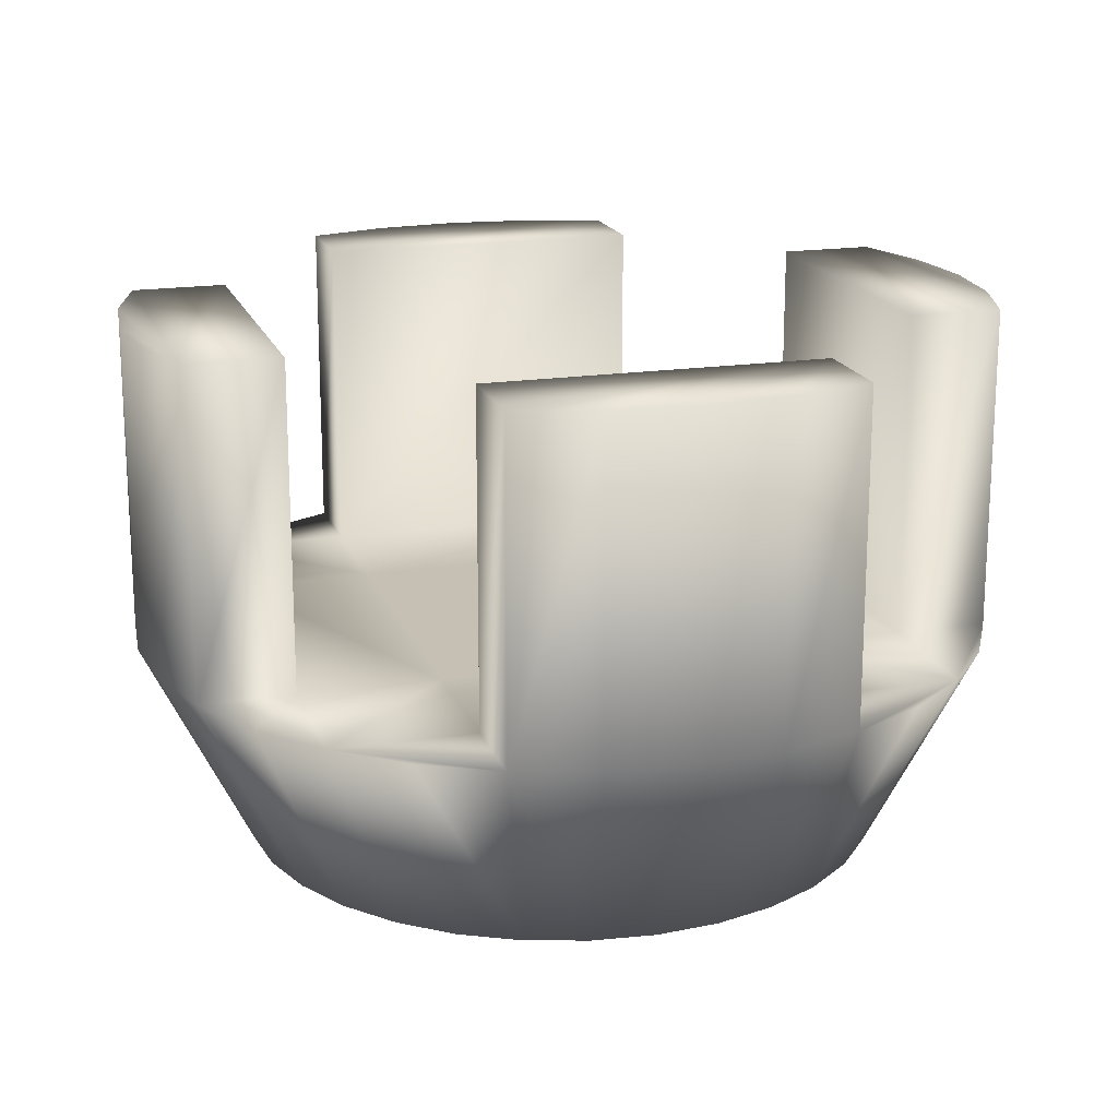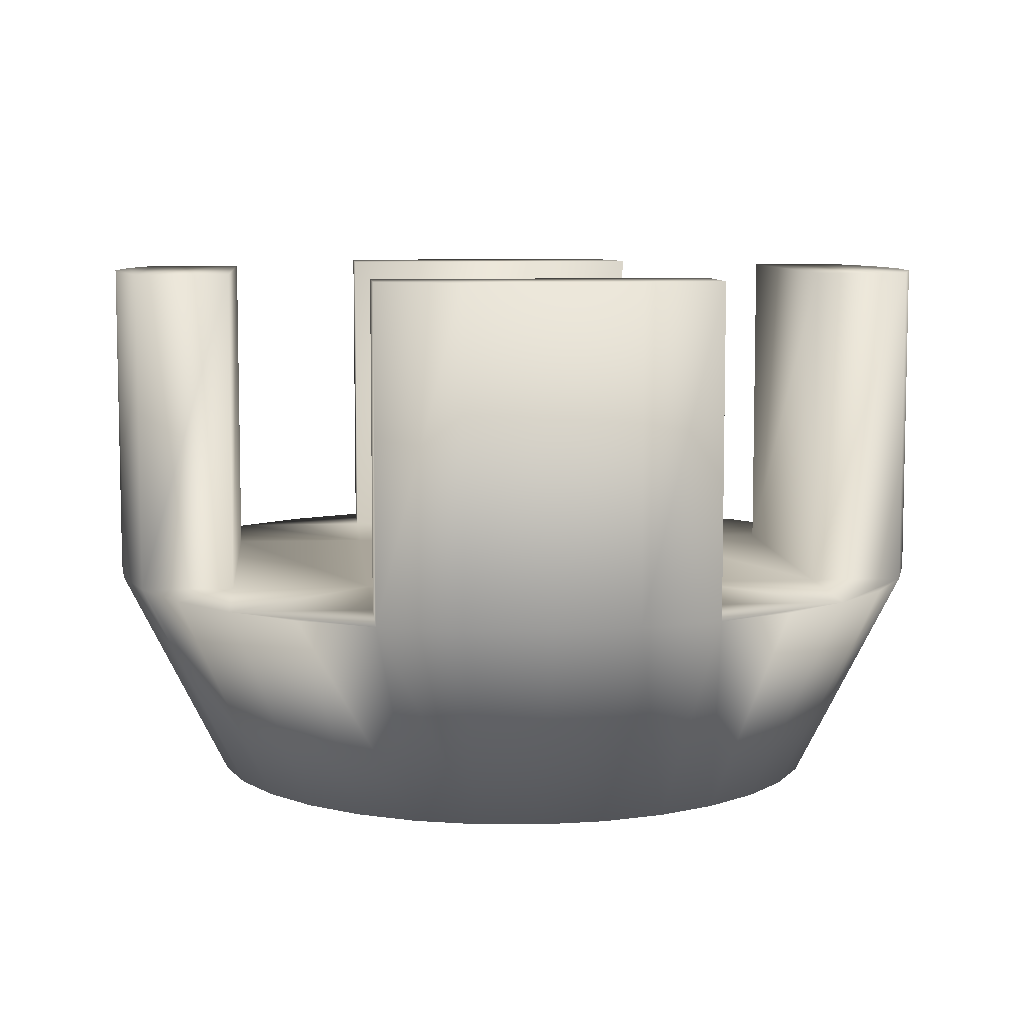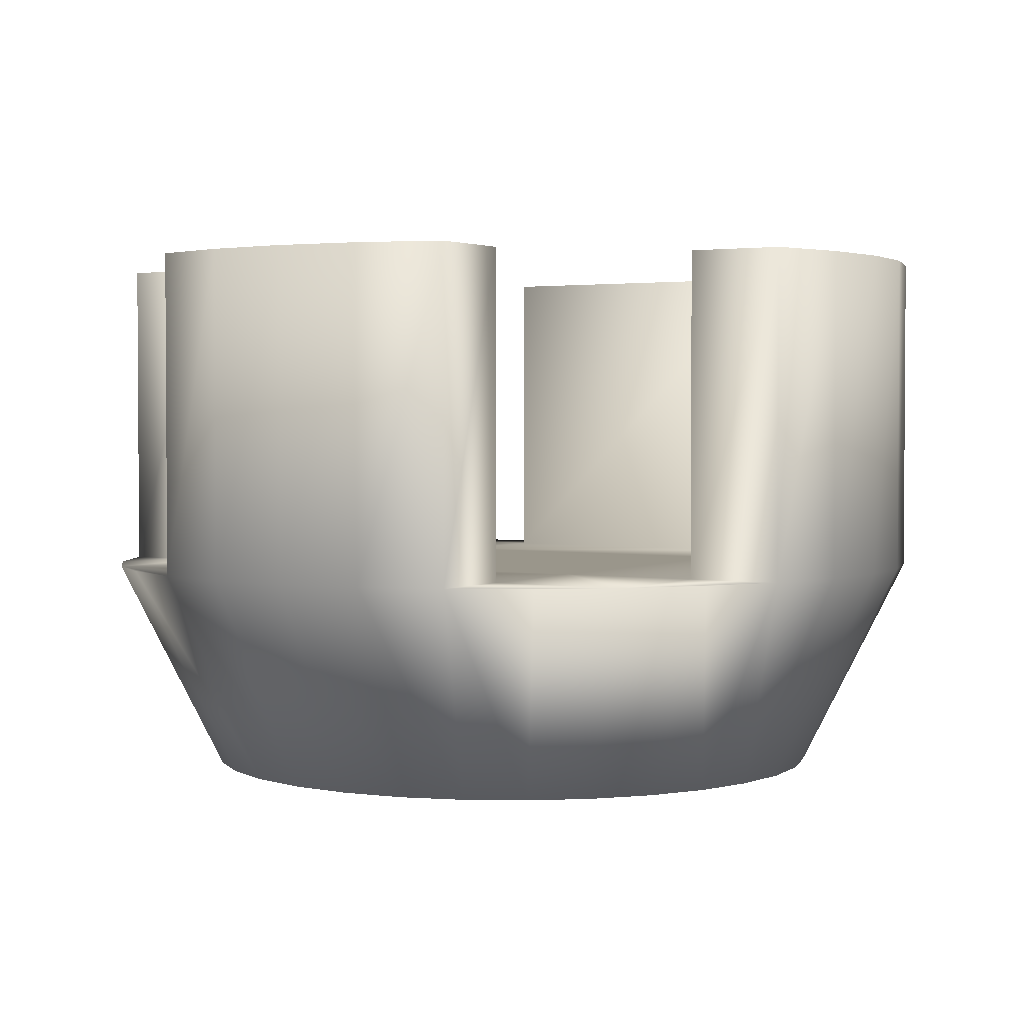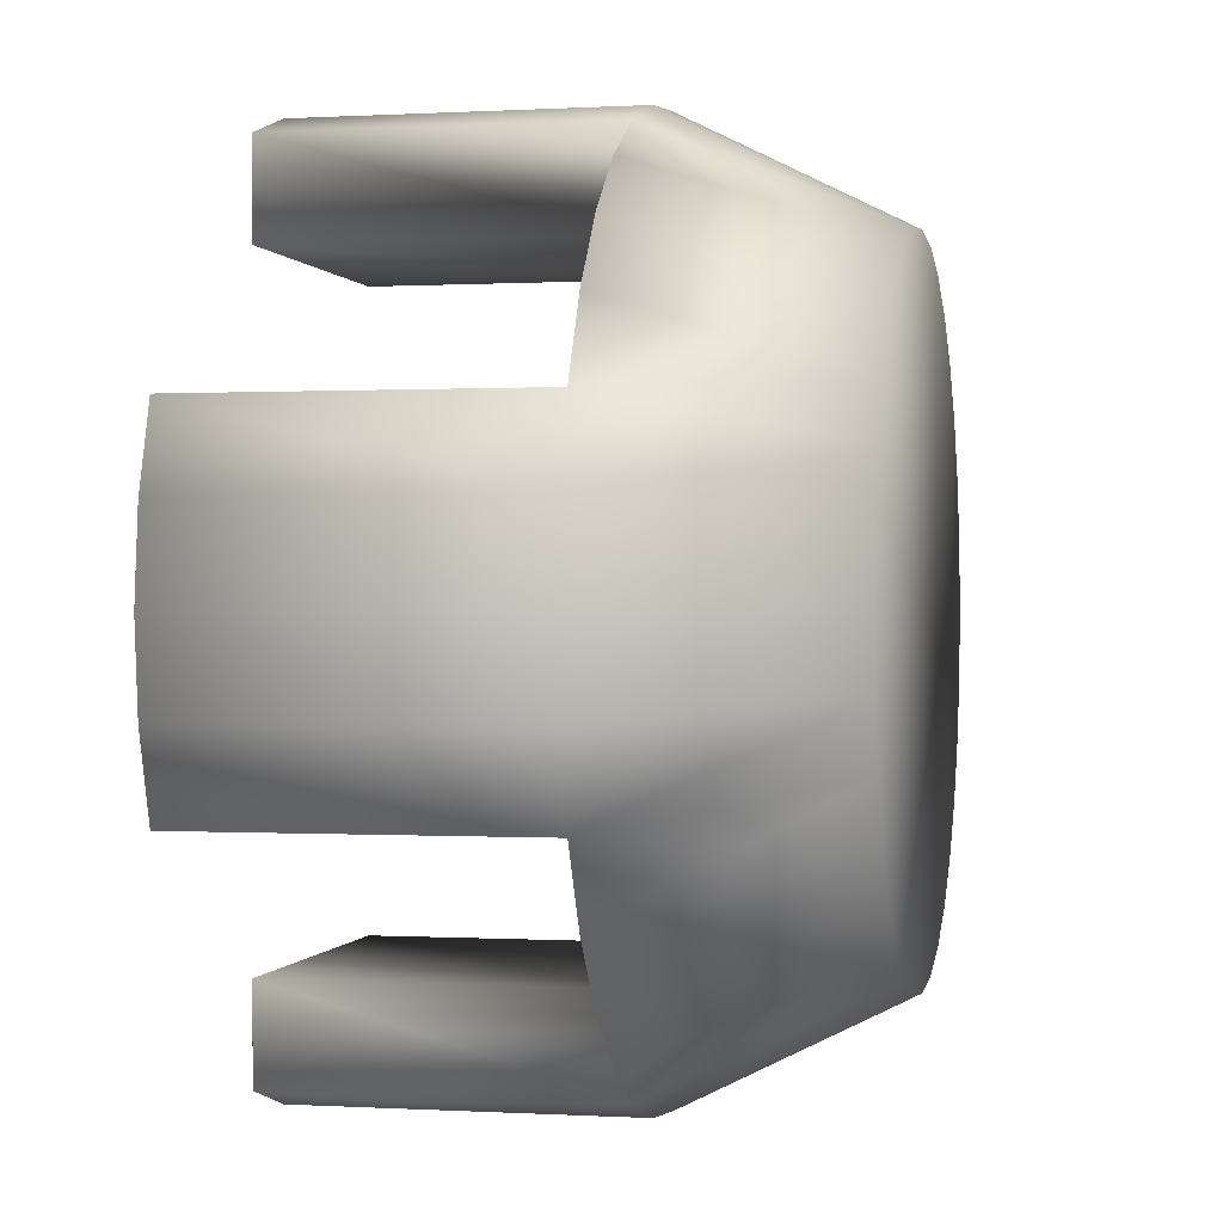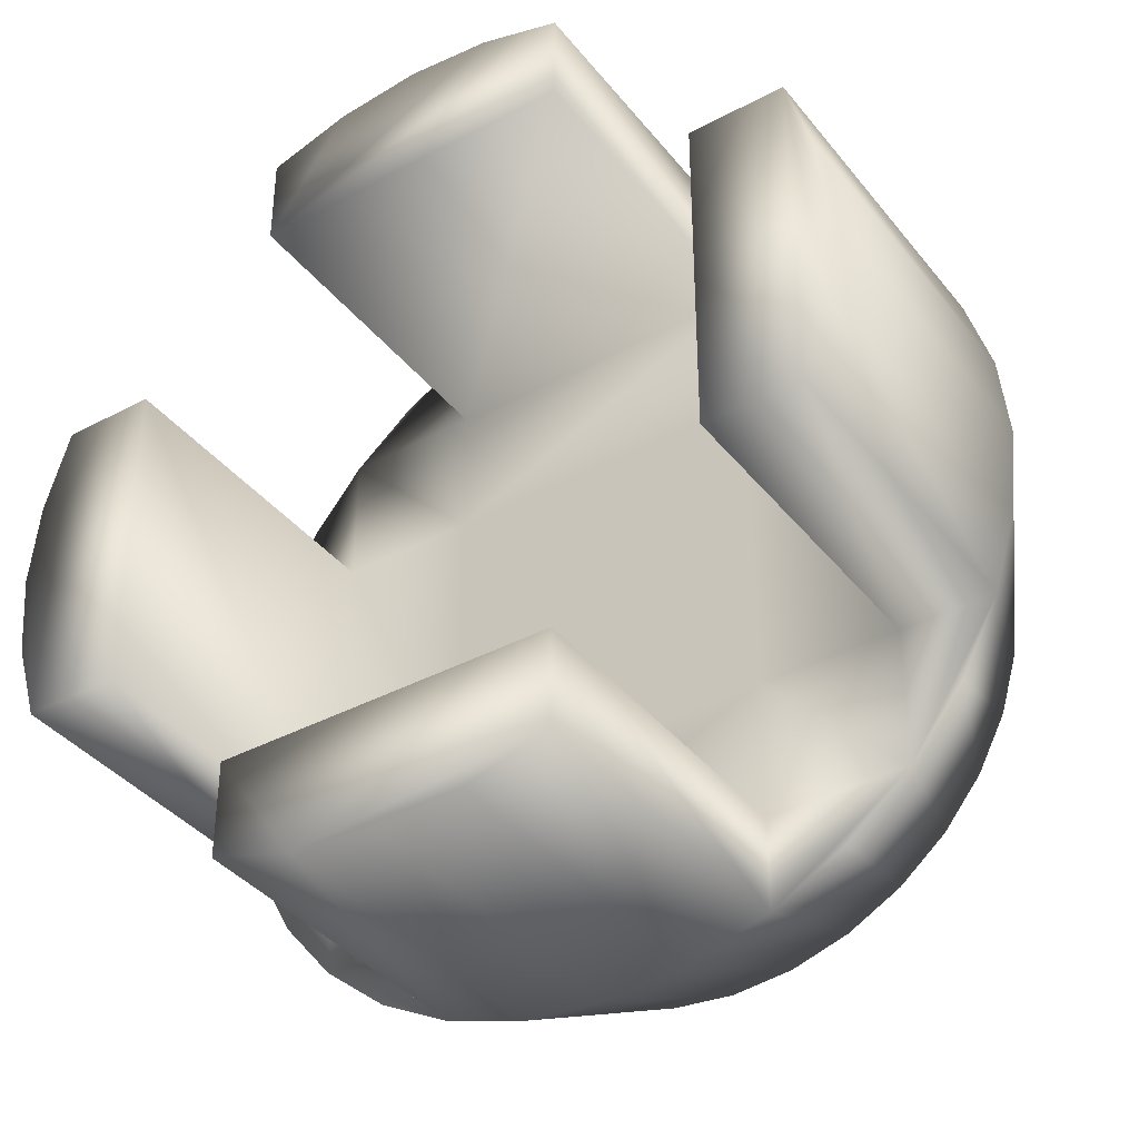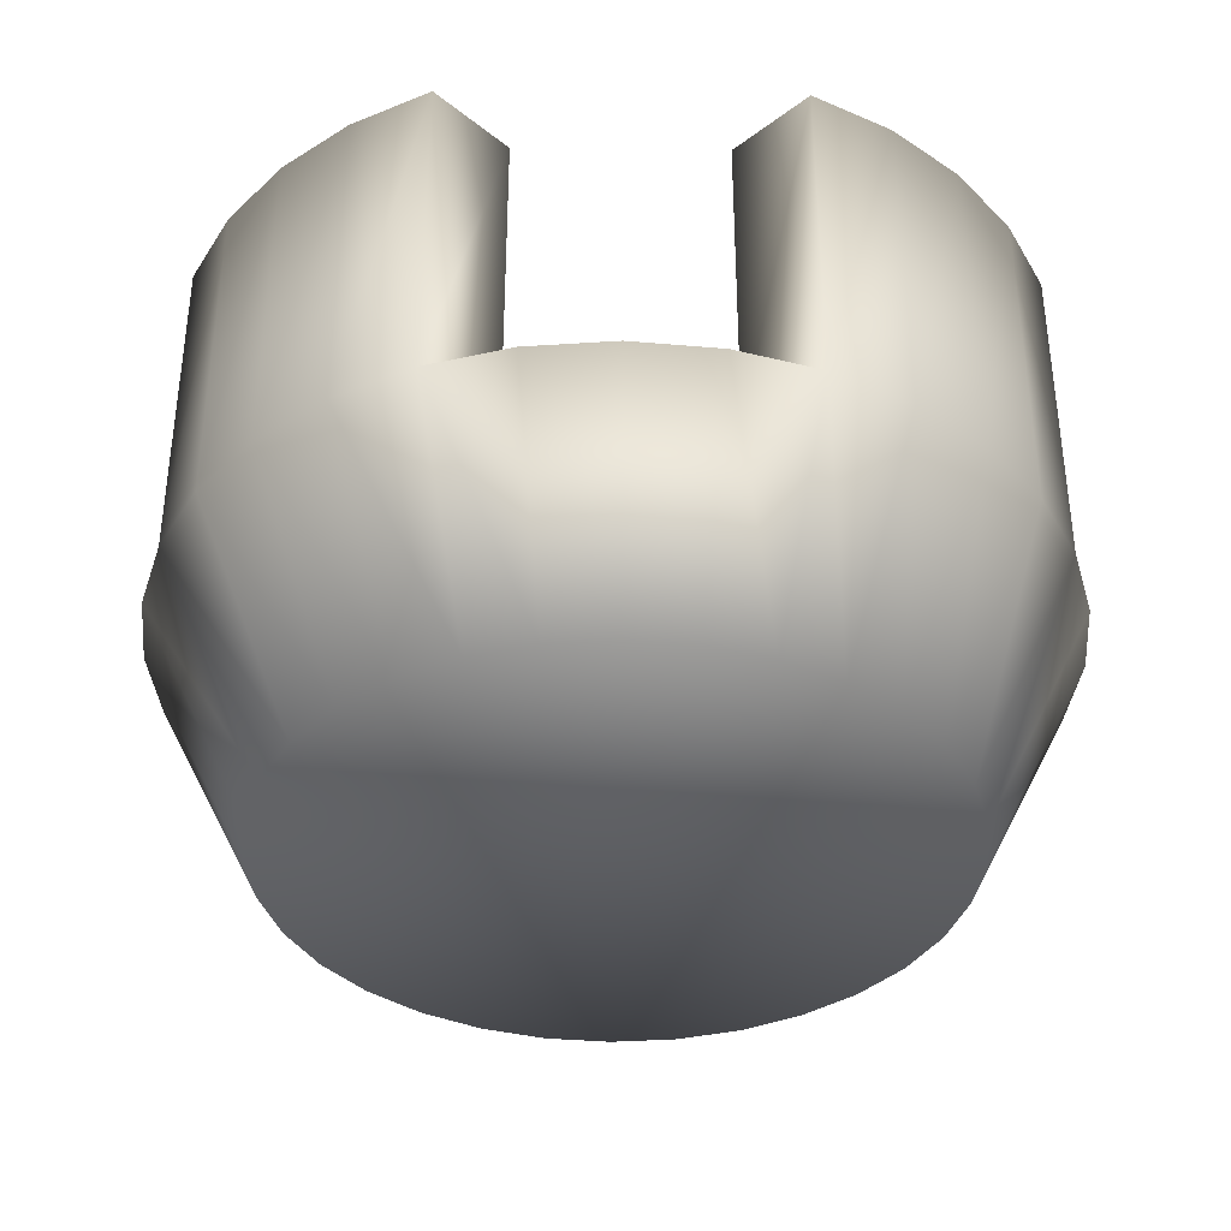
<metadata>
{"format":"obj","ext":"obj","renderer":"f3d","projection":"perspective","resolution":1024,"background":"white","views":[{"elev":18.1,"azim":-16.5,"up":"+Y"},{"elev":7.7,"azim":-5.2,"up":"+Y"},{"elev":2.4,"azim":-149.0,"up":"+Y"},{"elev":0.1,"azim":-77.7,"up":"+Z"},{"elev":-38.2,"azim":-146.0,"up":"+Z"},{"elev":-37.2,"azim":44.2,"up":"+Y"}]}
</metadata>
<code>
o Cylinder
v 0 -0.1 -0.15
v -0 0 -0.2
v 0.02926 -0.1 -0.1471
v 0.03902 0 -0.1962
v 0.0574 -0.1 -0.1386
v 0.07654 0 -0.1848
v 0.08334 -0.1 -0.1247
v 0.1111 0 -0.1663
v 0.1061 -0.1 -0.1061
v 0.1414 0 -0.1414
v 0.1247 -0.1 -0.08334
v 0.1663 0 -0.1111
v 0.1386 -0.1 -0.0574
v 0.1848 0 -0.07654
v 0.1471 -0.1 -0.02926
v 0.1962 0 -0.03902
v 0.15 -0.1 -0
v 0.2 0 -0
v 0.1471 -0.1 0.02926
v 0.1962 0 0.03902
v 0.1386 -0.1 0.0574
v 0.1848 0 0.07654
v 0.1247 -0.1 0.08334
v 0.1663 0 0.1111
v 0.1061 -0.1 0.1061
v 0.1414 0 0.1414
v 0.08334 -0.1 0.1247
v 0.1111 0 0.1663
v 0.0574 -0.1 0.1386
v 0.07654 0 0.1848
v 0.02926 -0.1 0.1471
v 0.03902 0 0.1962
v -0 -0.1 0.15
v -0 0 0.2
v -0.02926 -0.1 0.1471
v -0.03902 0 0.1962
v -0.0574 -0.1 0.1386
v -0.07654 0 0.1848
v -0.08334 -0.1 0.1247
v -0.1111 0 0.1663
v -0.1061 -0.1 0.1061
v -0.1414 0 0.1414
v -0.1247 -0.1 0.08334
v -0.1663 0 0.1111
v -0.1386 -0.1 0.0574
v -0.1848 0 0.07654
v -0.1471 -0.1 0.02926
v -0.1962 0 0.03902
v -0.15 -0.1 -0
v -0.2 0 -0
v -0.1471 -0.1 -0.02926
v -0.1962 0 -0.03902
v -0.1386 -0.1 -0.0574
v -0.1848 0 -0.07654
v -0.1247 -0.1 -0.08334
v -0.1663 0 -0.1111
v -0.1061 -0.1 -0.1061
v -0.1414 0 -0.1414
v -0.08334 -0.1 -0.1247
v -0.1111 0 -0.1663
v -0.0574 -0.1 -0.1386
v -0.07654 0 -0.1848
v -0.02926 -0.1 -0.1471
v -0.03902 0 -0.1962
v 0.07654 0 -0.07654
v -0.07654 0 -0.07654
v -0.07654 0 0.07654
v 0.07654 0 0.07654
v -0.07654 0 0.1414
v 0.07654 0 0.1414
v 0.07654 0 -0.1414
v -0.07654 0 -0.1414
v 0.1414 0 0.07654
v 0.1414 0 -0.07654
v -0.1414 0 0.07654
v -0.1414 0 -0.07654
v 0.03902 0.15 -0.1962
v -0 0.15 -0.2
v 0.07654 0.15 -0.1848
v 0.1962 0.15 -0.03902
v 0.1848 0.15 -0.07654
v 0.2 0.15 -0
v 0.1962 0.15 0.03902
v 0.1848 0.15 0.07654
v 0.03902 0.15 0.1962
v 0.07654 0.15 0.1848
v -0 0.15 0.2
v -0.03902 0.15 0.1962
v -0.07654 0.15 0.1848
v -0.1962 0.15 0.03902
v -0.1848 0.15 0.07654
v -0.2 0.15 -0
v -0.1962 0.15 -0.03902
v -0.1848 0.15 -0.07654
v -0.03902 0.15 -0.1962
v -0.07654 0.15 -0.1848
v 0.07654 0.15 -0.1414
v -0.07654 0.15 -0.1414
v -0.1414 0.15 -0.07654
v -0.1414 0.15 0.07654
v -0.07654 0.15 0.1414
v 0.07654 0.15 0.1414
v 0.1414 0.15 0.07654
v 0.1414 0.15 -0.07654
f 1 2 4 3
f 3 4 6 5
f 5 6 8 7
f 7 8 10 9
f 9 10 12 11
f 11 12 14 13
f 13 14 16 15
f 15 16 18 17
f 17 18 20 19
f 19 20 22 21
f 21 22 24 23
f 23 24 26 25
f 25 26 28 27
f 27 28 30 29
f 29 30 32 31
f 31 32 34 33
f 33 34 36 35
f 35 36 38 37
f 37 38 40 39
f 39 40 42 41
f 41 42 44 43
f 43 44 46 45
f 45 46 48 47
f 47 48 50 49
f 49 50 52 51
f 51 52 54 53
f 53 54 56 55
f 55 56 58 57
f 57 58 60 59
f 59 60 62 61
f 6 4 77 79
f 61 62 64 63
f 63 64 2 1
f 1 3 5 7 9 11 13 15 17 19 21 23 25 27 29 31 33 35 37 39 41 43 45 47 49 51 53 55 57 59 61 63
f 6 71 10 8
f 38 69 42 40
f 70 69 101 102
f 54 76 58 56
f 65 66 67 68
f 68 67 69 70
f 50 48 90 92
f 22 73 26 24
f 26 70 30 28
f 42 69 67 75
f 32 30 86 85
f 58 72 62 60
f 10 71 65 74
f 71 72 66 65
f 26 73 68 70
f 74 14 12 10
f 73 74 65 68
f 75 46 44 42
f 76 75 67 66
f 58 76 66 72
f 77 78 95 96 98 97 79
f 81 104 103 84 83 82 80
f 91 100 99 94 93 92 90
f 102 101 89 88 87 85 86
f 75 76 99 100
f 16 14 81 80
f 34 32 85 87
f 52 50 92 93
f 76 54 94 99
f 18 16 80 82
f 72 71 97 98
f 36 34 87 88
f 54 52 93 94
f 73 22 84 103
f 64 62 96 95
f 14 74 104 81
f 46 75 100 91
f 20 18 82 83
f 38 36 88 89
f 69 38 89 101
f 48 46 91 90
f 4 2 78 77
f 2 64 95 78
f 74 73 103 104
f 30 70 102 86
f 71 6 79 97
f 22 20 83 84
f 62 72 98 96

</code>
